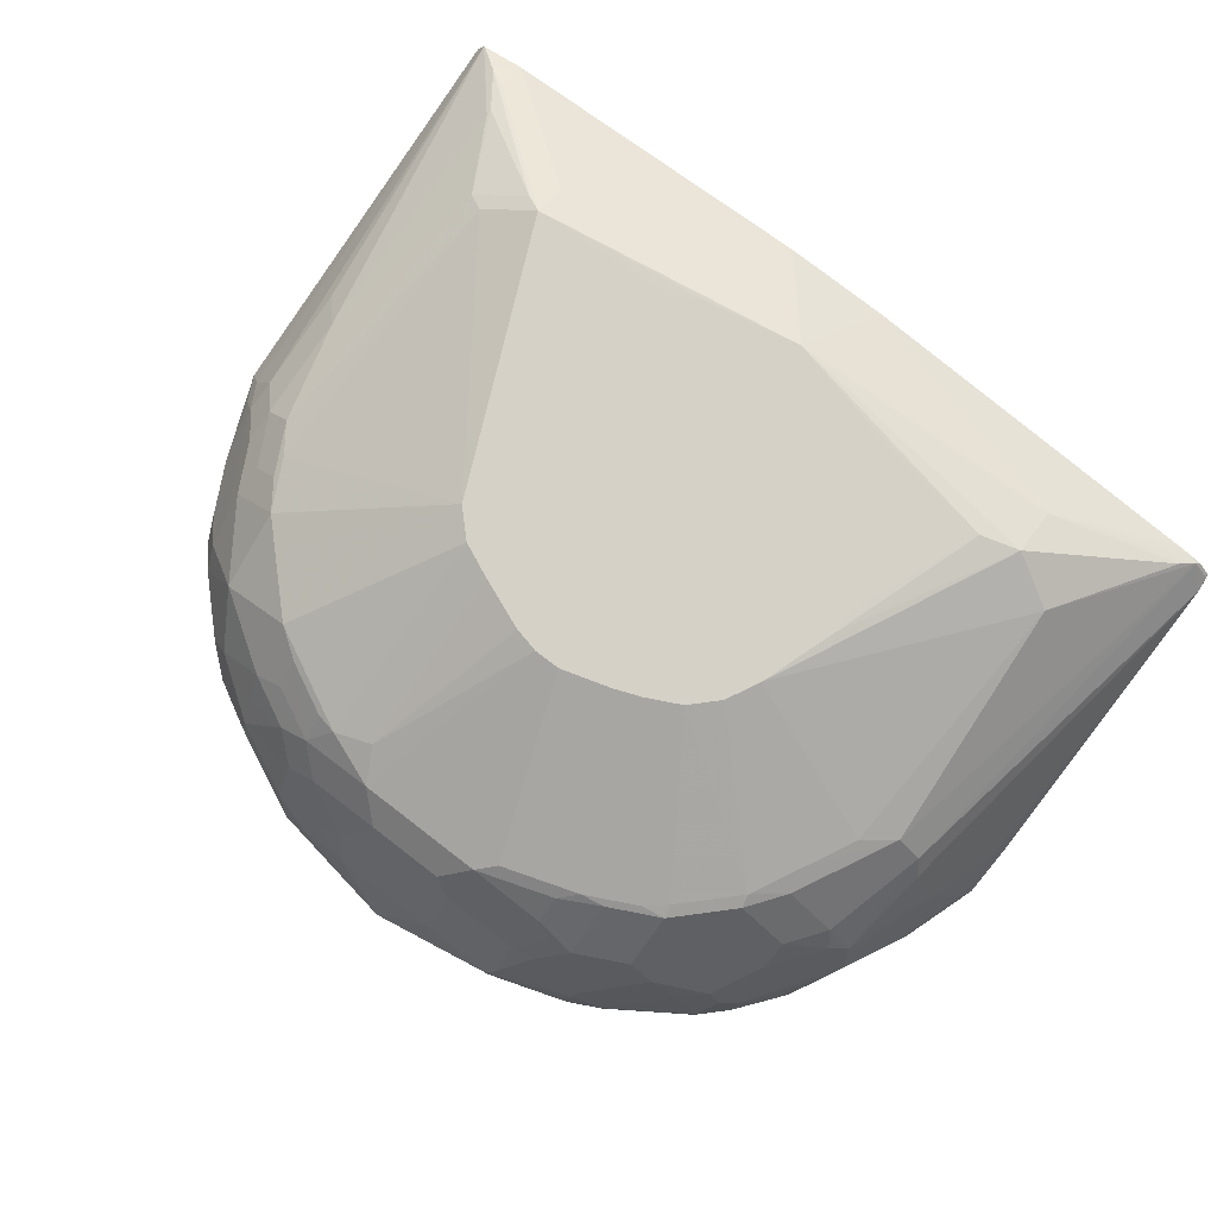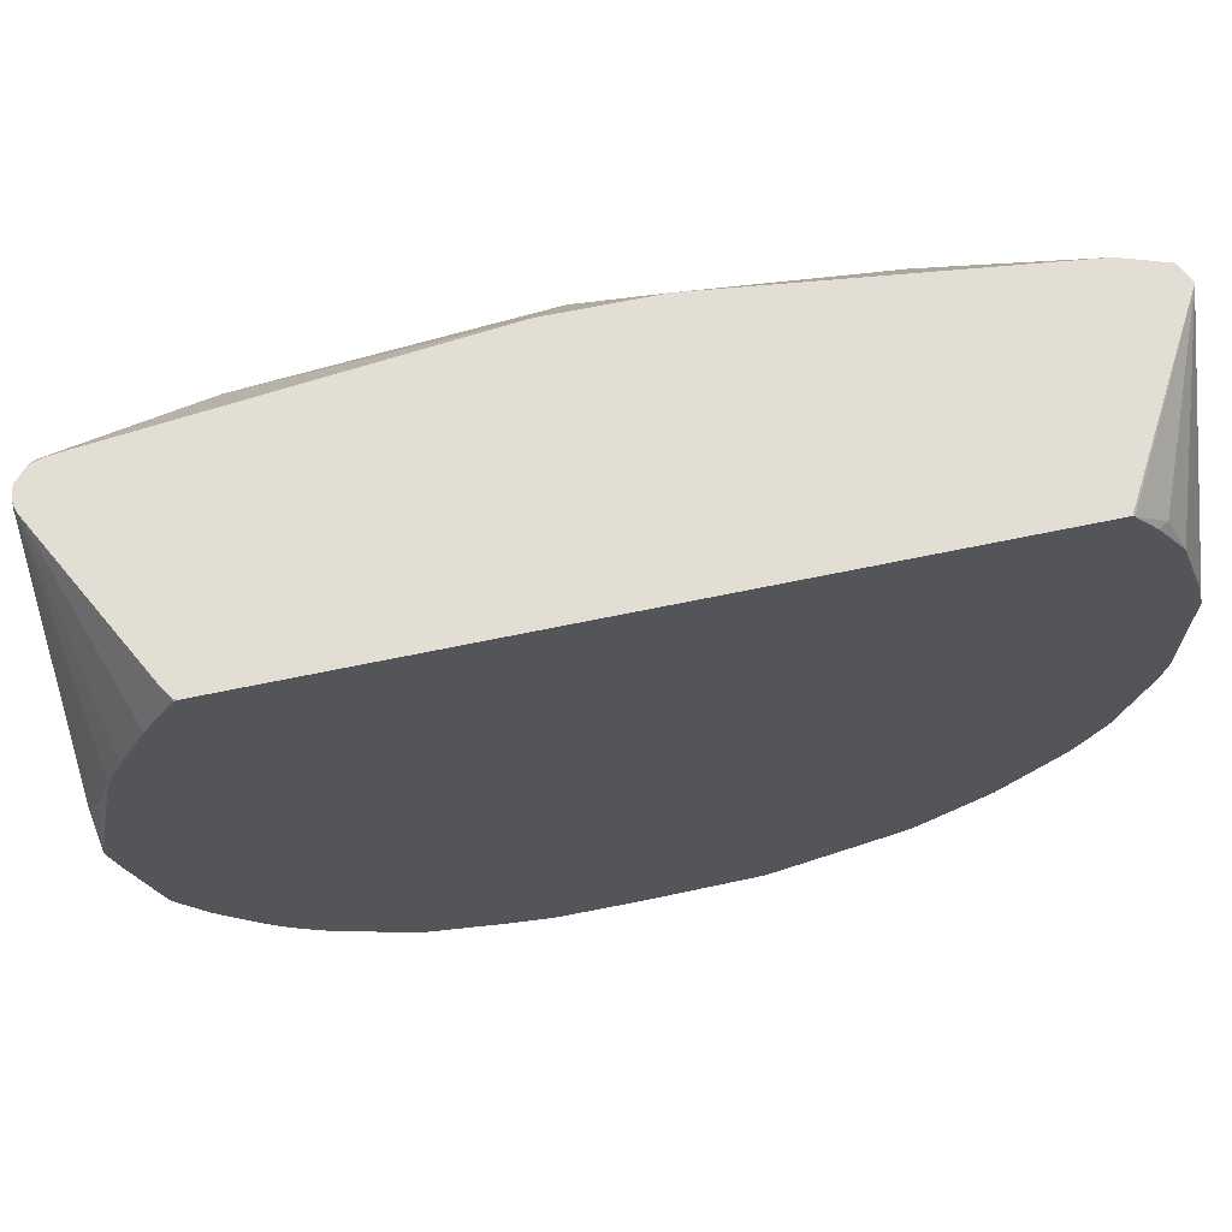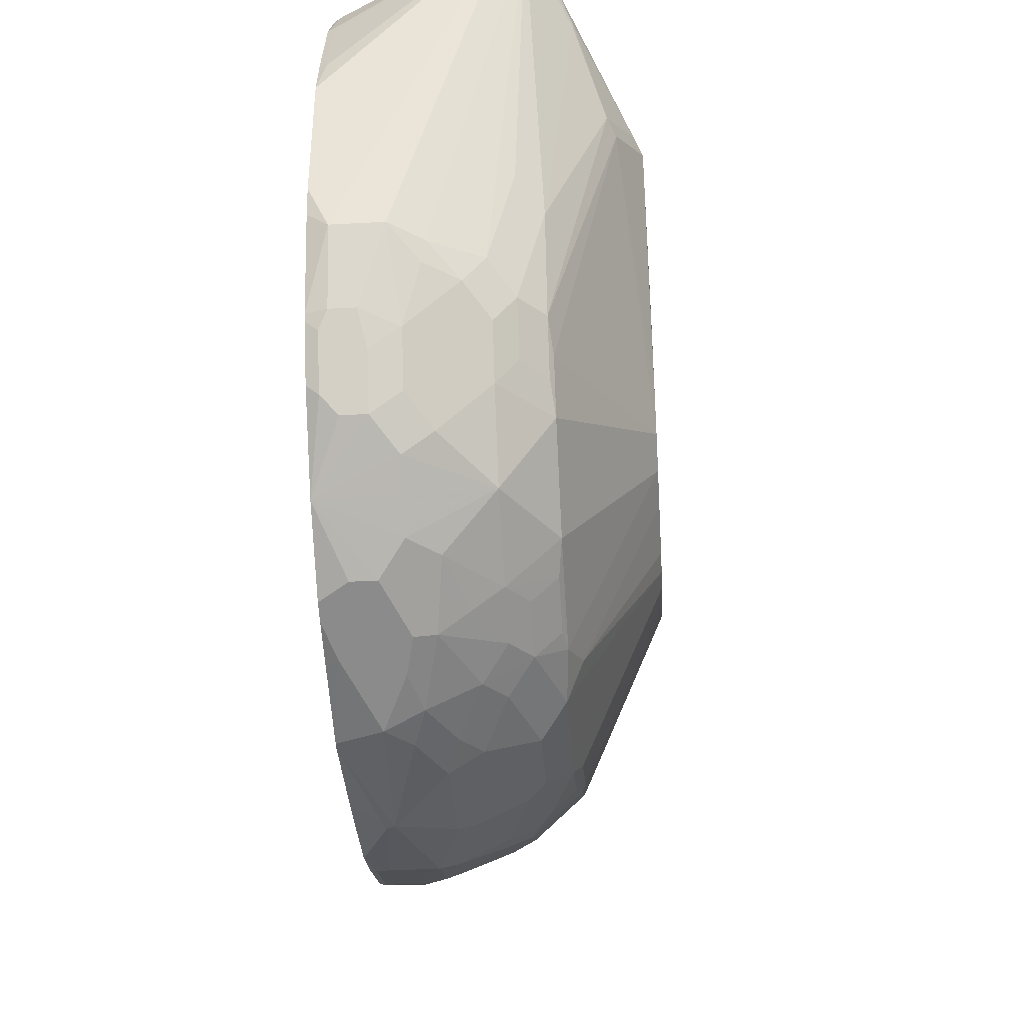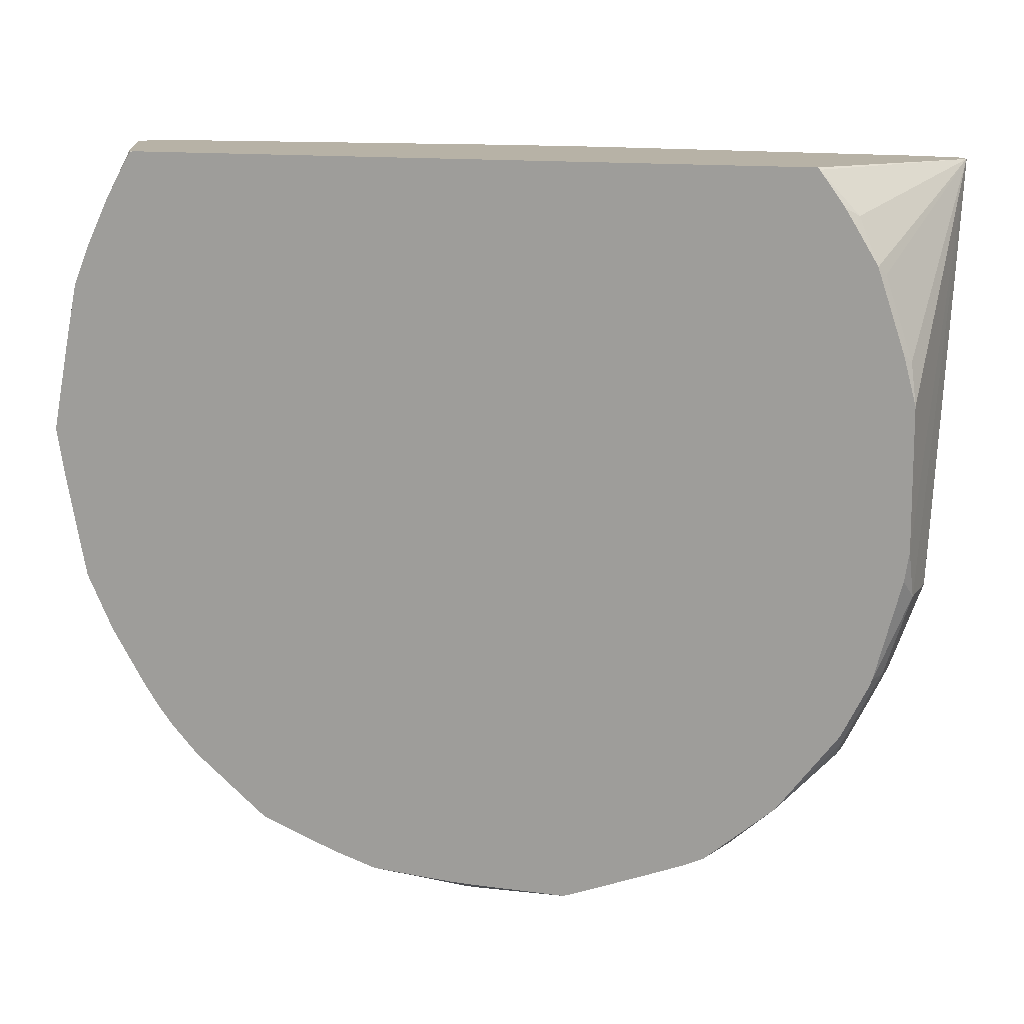
<metadata>
{"format":"obj","ext":"obj","renderer":"f3d","projection":"perspective","resolution":1024,"background":"white","views":[{"elev":79.5,"azim":-142.5,"up":"+Y"},{"elev":67.3,"azim":-11.8,"up":"+Z"},{"elev":-37.6,"azim":94.0,"up":"+Z"},{"elev":12.3,"azim":21.6,"up":"+Z"}]}
</metadata>
<code>
v 0.01451 0.1019 -0.2591
v 0.05237 0.1397 -0.2445
v 0.08728 0.1223 -0.2445
v 0.1048 0.1048 -0.2445
v 0.08728 0.07336 -0.2445
v 0.01745 0.09318 -0.2562
v 0.008741 0.09608 -0.2576
v -0.06986 0.08735 -0.2445
v -0.06986 0.1223 -0.2445
v -0.01746 0.1397 -0.2445
v 0.0582 0.1631 -0.2329
v 0.07857 0.1485 -0.2358
v 0.1135 0.131 -0.2358
v 0.1019 0.1194 -0.2416
v 0.09131 0.07336 -0.2435
v 0.1397 0.1223 -0.2271
v 0.1281 0.1106 -0.2329
v 0.1747 0.07336 -0.2096
v 0.1513 0.08152 -0.2213
v 0.01745 0.07336 -0.2463
v 0.005255 0.07336 -0.2463
v -0.01397 0.07336 -0.2458
v -0.05237 0.07336 -0.2445
v -0.07858 0.07862 -0.2402
v -0.1223 0.08735 -0.2271
v -0.1223 0.1048 -0.2271
v -0.1244 0.1223 -0.2227
v -0.07569 0.1339 -0.2387
v -0.02329 0.1514 -0.2387
v -0.02329 0.1863 -0.2213
v -0.01163 0.1631 -0.2329
v 0.02911 0.1863 -0.2213
v 0.04071 0.198 -0.2154
v 0.09311 0.1805 -0.2154
v 0.1135 0.1659 -0.2183
v 0.1601 0.1427 -0.2125
v 0.1445 0.07336 -0.2221
v 0.163 0.1281 -0.2154
v 0.1747 0.1048 -0.2096
v 0.1979 0.09318 -0.198
v 0.1863 0.07336 -0.2038
v -0.0838 0.07336 -0.2362
v -0.1362 0.07336 -0.2188
v -0.131 0.07862 -0.2227
v -0.1339 0.08735 -0.2213
v -0.1339 0.1048 -0.2213
v -0.1455 0.1048 -0.2154
v -0.1266 0.131 -0.2183
v -0.09168 0.1659 -0.2183
v -0.07569 0.1689 -0.2213
v -0.1092 0.1485 -0.2183
v -0.02906 0.2154 -0.198
v -0.01163 0.198 -0.2154
v 0.0582 0.2154 -0.198
v 0.1106 0.198 -0.198
v 0.131 0.1834 -0.2008
v 0.163 0.1631 -0.198
v 0.1805 0.1456 -0.198
v 0.1979 0.1106 -0.198
v 0.2334 0.07336 -0.1635
v -0.1409 0.07336 -0.216
v -0.1455 0.08735 -0.2154
v -0.163 0.1223 -0.198
v -0.1979 0.1048 -0.1805
v -0.1616 0.1659 -0.1834
v -0.1441 0.1834 -0.1834
v -0.1092 0.1834 -0.2008
v -0.09312 0.1863 -0.2038
v -0.08146 0.198 -0.198
v -0.08146 0.2154 -0.1805
v -0.04072 0.2212 -0.1863
v 2.732e-05 0.2802 -0.06983
v 0.01818 0.2802 -0.06983
v 0.06986 0.2271 -0.1747
v 0.09606 0.2183 -0.1834
v 0.1106 0.2154 -0.1805
v 0.1455 0.2154 -0.163
v 0.1455 0.198 -0.1805
v 0.1659 0.1834 -0.1834
v 0.2009 0.1485 -0.1834
v 0.2154 0.1281 -0.1805
v 0.2329 0.1281 -0.163
v 0.2503 0.1281 -0.1455
v 0.2678 0.1106 -0.128
v 0.2678 0.09318 -0.128
v 0.2736 0.08152 -0.1164
v 0.2745 0.07336 -0.1096
v -0.1834 0.07862 -0.1878
v -0.1979 0.08735 -0.1805
v -0.1886 0.07336 -0.1799
v -0.1805 0.1397 -0.1805
v -0.2154 0.1048 -0.163
v -0.2052 0.131 -0.1659
v -0.1965 0.1485 -0.1659
v -0.1616 0.2009 -0.1485
v -0.1441 0.2183 -0.1485
v -0.214 0.1659 -0.131
v -0.214 0.1834 -0.1135
v -0.1092 0.2009 -0.1834
v -0.09312 0.2212 -0.1688
v -0.1092 0.2183 -0.1659
v -0.03417 0.2802 -0.05947
v 0.03488 0.2802 -0.06611
v 0.03735 0.2802 -0.06517
v 0.06986 0.2802 -0.05239
v 0.09413 0.2802 -0.04173
v 0.1659 0.2183 -0.1485
v 0.2183 0.1834 -0.1485
v 0.2533 0.1485 -0.131
v 0.2649 0.1252 -0.1252
v 0.2707 0.131 -0.1135
v 0.2853 0.1106 -0.09312
v 0.2911 0.08152 -0.08147
v 0.292 0.07336 -0.07464
v -0.1933 0.07336 -0.1758
v -0.2154 0.08735 -0.163
v -0.2336 0.1048 -0.1397
v -0.2161 0.1223 -0.1572
v -0.1616 0.2183 -0.131
v -0.1419 0.2227 -0.1397
v -0.1281 0.2212 -0.1514
v -0.2336 0.1397 -0.1223
v -0.2402 0.1659 -0.09604
v -0.2271 0.1747 -0.1048
v -0.2329 0.1805 -0.08732
v -0.179 0.2183 -0.1135
v -0.05189 0.2802 -0.05264
v 0.1116 0.2802 -0.02429
v 0.2009 0.2183 -0.1135
v 0.2183 0.2183 -0.09604
v 0.2533 0.1834 -0.09604
v 0.2533 0.1659 -0.1135
v 0.2707 0.1659 -0.0786
v 0.2882 0.131 -0.0786
v 0.297 0.1048 -0.06983
v 0.297 0.08735 -0.06983
v 0.2938 0.07336 -0.06983
v -0.2107 0.07336 -0.1583
v -0.2209 0.07336 -0.1463
v -0.2326 0.07336 -0.13
v -0.2402 0.09608 -0.131
v -0.2503 0.1223 -0.1106
v -0.2576 0.131 -0.09604
v -0.1768 0.2227 -0.1048
v -0.07569 0.2802 -0.04074
v -0.07521 0.2802 -0.04099
v -0.2489 0.1485 -0.09604
v -0.251 0.1572 -0.08732
v -0.2329 0.2154 -0.01746
v -0.1979 0.2154 -0.08732
v -0.2503 0.198 -0.01746
v 0.1223 0.2802 -1.394e-05
v 0.2271 0.262 0.1397
v 0.2358 0.2183 -0.06111
v 0.2329 0.2154 -0.07568
v 0.2503 0.198 -0.07568
v 0.2707 0.1834 -0.06111
v 0.2882 0.1659 -0.04367
v 0.2998 0.1427 -0.03782
v 0.3144 0.1223 -0.01746
v 0.3144 0.08735 -0.01746
v 0.3113 0.07336 -0.005068
v -0.2559 0.07336 -0.09386
v -0.2503 0.08735 -0.1106
v -0.2795 0.08735 -0.05239
v -0.2795 0.1048 -0.05239
v -0.262 0.1223 -0.08732
v -0.2751 0.1135 -0.06111
v -0.2576 0.1485 -0.0786
v -0.1045 0.2802 -0.0005094
v -0.09312 0.2802 -0.02325
v -0.1943 0.2227 -0.06983
v -0.2685 0.1572 -0.0349
v -0.2576 0.1834 -0.02618
v -0.2183 0.2576 0.1484
v -0.2117 0.2227 -0.0349
v -0.2795 0.2162 0.2445
v -0.2926 0.2009 0.2358
v 0.1397 0.2802 0.05236
v 0.1921 0.2795 0.1572
v 0.2387 0.2562 0.1456
v 0.2503 0.2154 -0.04074
v 0.2678 0.198 -0.04074
v 0.2853 0.1805 -0.02325
v 0.3027 0.1456 -0.02325
v 0.317 0.1947 0.2471
v 0.317 0.1934 0.2471
v 0.3144 0.07336 0.01396
v -0.2574 0.07336 -0.09138
v -0.276 0.07336 -0.05412
v -0.297 0.1048 -1.394e-05
v -0.2926 0.1135 -0.008685
v -0.2751 0.131 -0.04367
v -0.2751 0.1485 -0.02618
v -0.1048 0.2802 -1.394e-05
v -0.2751 0.1659 0.0262
v -0.2707 0.2227 0.2358
v -0.1834 0.2751 0.1659
v -0.2911 0.2038 0.2445
v -0.2903 0.2042 0.2471
v -0.282 0.213 0.2471
v -0.2718 0.2158 0.2471
v -0.1834 0.2576 0.2009
v -0.2926 0.131 0.0262
v -0.297 0.1223 0.03492
v -0.297 0.1223 0.06985
v -0.297 0.1048 0.1048
v -0.2926 0.1921 0.2423
v -0.2921 0.1941 0.2471
v -0.2911 0.2025 0.2471
v 0.1397 0.2802 0.06985
v 0.1921 0.2737 0.1689
v 0.2795 0.2271 0.2271
v 0.2037 0.2737 0.163
v 0.1221 0.2802 0.1223
v 0.1165 0.2802 0.1335
v 0.1108 0.2802 0.1447
v 0.1104 0.2802 0.1453
v 0.09287 0.2802 0.1628
v 0.08127 0.2802 0.1689
v 0.07058 0.2802 0.1743
v 0.01139 0.2802 0.1864
v 0.2707 0.2358 0.2052
v 0.2707 0.2358 0.2009
v 0.2678 0.2154 0.02907
v 0.2853 0.198 0.04656
v 0.3113 0.2065 0.2471
v 0.2751 0.07862 0.2183
v 0.2886 0.07336 0.1886
v 0.2926 0.07862 0.1834
v 0.3101 0.07862 0.131
v 0.3144 0.07336 0.1048
v 0.2495 0.07336 0.2471
v 0.2509 0.07336 0.2457
v -0.2795 0.07336 -0.03841
v -0.297 0.08735 0.01743
v -0.2926 0.08735 -0.002194
v -0.1223 0.2802 0.05236
v 0.004594 0.2802 0.1876
v -0.1572 0.2795 0.1572
v -0.262 0.2171 0.2471
v -0.01998 0.2433 0.2471
v -0.297 0.08735 0.08729
v -0.2906 0.1884 0.2471
v 0.1921 0.2678 0.1805
v 0.2795 0.2171 0.2471
v 0.2823 0.2164 0.2471
v 0.2882 0.2183 0.2402
v 0.2911 0.2212 0.2329
v 0.3104 0.2072 0.2471
v 0.2672 0.07336 0.2236
v 0.2738 0.07336 0.2131
v 0.2858 0.07336 0.1933
v 0.3061 0.07336 0.1362
v -0.2264 0.07336 0.2471
v -0.2917 0.07336 0.0201
v -0.2911 0.07571 0.01163
v -0.297 0.07336 0.04889
v -0.1223 0.2802 0.06985
v -0.05237 0.2802 0.1745
v 0.05237 0.2433 0.2471
v -0.108 0.2802 0.1223
v -0.06469 0.2802 0.1702
v -0.06914 0.2802 0.1663
v -0.1008 0.2802 0.1357
v -0.297 0.07336 0.05236
v -0.2882 0.07862 0.1135
v -0.2766 0.07336 0.1544
v -0.2662 0.07336 0.1789
v -0.2894 0.1859 0.2471
v -0.2296 0.07496 0.2471
v -0.2288 0.07336 0.2462
v -0.2941 0.07336 0.06703
v -0.2856 0.07336 0.1109
v -0.2487 0.07336 0.2138
v -0.2336 0.08087 0.2471
v -0.2358 0.07336 0.2358
f 144 150 149
f 144 149 172
f 144 172 170
f 148 169 194
f 148 194 173
f 148 173 174
f 148 174 151
f 149 176 172
f 152 179 180
f 149 177 175
f 151 174 178
f 151 178 177
f 149 175 176
f 149 151 177
f 143 166 168
f 144 170 171
f 143 148 147
f 143 169 148
f 143 193 169
f 143 168 193
f 143 167 166
f 142 167 143
f 141 167 142
f 141 166 167
f 141 165 166
f 141 164 165
f 140 164 141
f 152 180 153
f 140 163 164
f 144 171 145
f 153 181 182
f 165 189 190
f 153 180 181
f 137 161 162
f 177 178 199
f 175 195 176
f 175 198 195
f 175 197 198
f 175 177 197
f 174 196 178
f 174 194 196
f 173 194 174
f 170 176 195
f 170 172 176
f 169 193 194
f 168 192 193
f 168 191 192
f 166 191 168
f 165 191 166
f 165 190 191
f 155 182 183
f 155 183 156
f 157 183 184
f 157 184 158
f 158 184 185
f 158 185 160
f 153 182 154
f 158 160 159
f 160 187 161
f 160 185 186
f 161 187 188
f 161 188 162
f 163 189 164
f 164 189 165
f 160 186 187
f 136 161 137
f 116 140 141
f 135 160 161
f 116 141 117
f 177 199 200
f 116 139 140
f 116 138 139
f 115 138 116
f 114 136 137
f 113 136 114
f 112 134 135
f 111 132 133
f 111 134 112
f 111 158 134
f 111 133 158
f 109 111 110
f 109 132 111
f 108 129 130
f 108 132 109
f 108 131 132
f 97 122 123
f 97 123 98
f 98 123 124
f 98 124 125
f 98 125 150
f 98 150 126
f 117 141 142
f 98 126 119
f 100 101 121
f 100 121 127
f 106 128 107
f 107 128 129
f 107 129 108
f 108 130 131
f 100 127 102
f 135 161 136
f 117 142 118
f 118 143 122
f 134 160 135
f 134 159 160
f 134 158 159
f 133 157 158
f 131 133 132
f 131 157 133
f 131 183 157
f 131 156 183
f 131 155 156
f 130 155 131
f 130 182 155
f 130 154 182
f 128 130 129
f 128 154 130
f 128 153 154
f 128 152 153
f 126 150 144
f 119 126 120
f 120 126 144
f 120 144 145
f 120 145 121
f 121 145 146
f 121 146 127
f 118 142 143
f 122 143 147
f 123 147 148
f 123 148 125
f 123 125 124
f 125 149 150
f 125 148 151
f 125 151 149
f 122 147 123
f 177 200 201
f 186 246 261
f 177 202 203
f 228 253 229
f 228 252 253
f 228 251 252
f 225 227 226
f 224 227 225
f 224 250 227
f 224 249 250
f 223 249 224
f 222 239 245
f 214 249 223
f 213 249 214
f 213 248 249
f 213 247 248
f 213 246 247
f 228 234 251
f 212 222 245
f 212 245 246
f 208 244 209
f 208 243 244
f 207 243 208
f 203 241 242
f 203 242 239
f 202 241 203
f 199 210 200
f 198 240 238
f 198 239 240
f 198 203 239
f 197 203 198
f 195 198 238
f 192 194 193
f 212 246 213
f 229 254 231
f 229 231 230
f 231 254 232
f 96 101 99
f 275 277 276
f 271 277 272
f 271 276 277
f 270 275 276
f 269 275 270
f 267 274 268
f 267 273 274
f 266 273 267
f 256 258 257
f 255 271 272
f 248 250 249
f 247 250 248
f 245 261 246
f 244 269 270
f 244 268 269
f 244 267 268
f 235 256 257
f 235 257 236
f 236 257 258
f 238 240 259
f 239 260 240
f 239 242 261
f 191 204 192
f 239 261 245
f 240 260 263
f 240 263 264
f 240 264 265
f 240 265 262
f 243 266 267
f 243 267 244
f 240 262 259
f 177 201 202
f 191 205 204
f 191 207 206
f 183 226 184
f 183 225 226
f 182 225 183
f 181 214 223
f 181 225 182
f 181 224 225
f 181 223 224
f 180 222 212
f 180 221 222
f 180 220 221
f 180 219 220
f 180 218 219
f 180 217 218
f 180 216 217
f 184 226 227
f 180 215 216
f 180 214 181
f 180 213 214
f 180 212 213
f 179 211 180
f 178 210 199
f 178 209 210
f 178 208 209
f 178 207 208
f 178 206 207
f 178 205 206
f 178 204 205
f 178 194 204
f 178 196 194
f 177 203 197
f 180 211 215
f 184 227 185
f 185 227 186
f 186 227 250
f 191 243 207
f 191 266 243
f 191 258 266
f 191 236 258
f 191 237 236
f 190 237 191
f 190 236 237
f 190 235 236
f 187 234 228
f 187 233 234
f 187 232 188
f 187 231 232
f 187 230 231
f 187 229 230
f 187 228 229
f 186 233 187
f 186 255 233
f 186 250 247
f 186 247 246
f 186 261 242
f 186 242 241
f 186 241 202
f 186 202 201
f 191 206 205
f 186 201 200
f 186 210 209
f 186 209 244
f 186 244 270
f 186 270 276
f 186 276 271
f 186 271 255
f 186 200 210
f 96 121 101
f 192 204 194
f 96 119 120
f 18 39 59
f 17 39 18
f 17 38 39
f 16 36 38
f 15 19 37
f 13 36 16
f 13 35 36
f 12 35 13
f 11 30 32
f 11 31 30
f 11 35 12
f 11 34 35
f 11 33 34
f 11 32 33
f 18 59 40
f 10 30 31
f 9 29 10
f 9 28 29
f 9 27 28
f 9 26 27
f 8 23 24
f 8 26 9
f 8 25 26
f 8 44 25
f 8 24 44
f 7 23 8
f 7 22 23
f 7 21 22
f 6 21 7
f 6 20 21
f 10 29 30
f 18 40 41
f 18 37 19
f 23 42 24
f 40 59 60
f 38 59 39
f 38 58 59
f 36 58 38
f 36 57 58
f 36 56 57
f 35 56 36
f 35 55 56
f 34 55 35
f 33 52 54
f 33 53 52
f 33 55 34
f 33 54 55
f 30 33 32
f 30 53 33
f 30 52 53
f 30 50 52
f 24 42 43
f 24 43 44
f 25 44 45
f 25 45 46
f 25 46 26
f 26 46 27
f 5 20 6
f 27 46 47
f 27 48 28
f 28 49 50
f 28 50 30
f 28 30 29
f 28 48 51
f 28 51 49
f 27 47 48
f 40 60 41
f 5 21 20
f 5 23 22
f 5 60 87
f 5 41 60
f 5 18 41
f 5 37 18
f 5 15 37
f 4 19 15
f 4 18 19
f 4 17 18
f 4 38 17
f 4 16 38
f 4 13 16
f 4 14 13
f 4 15 5
f 3 14 4
f 5 87 114
f 3 13 14
f 2 31 11
f 2 10 31
f 2 12 3
f 2 11 12
f 1 10 2
f 1 9 10
f 1 8 9
f 1 7 8
f 1 6 7
f 1 5 6
f 1 4 5
f 1 3 4
f 1 2 3
f 96 120 121
f 3 12 13
f 5 114 137
f 5 137 162
f 5 162 188
f 5 42 23
f 5 43 42
f 5 61 43
f 5 90 61
f 5 115 90
f 5 138 115
f 5 139 138
f 5 140 139
f 5 163 140
f 5 189 163
f 5 235 190
f 5 256 235
f 5 258 256
f 5 266 258
f 5 273 266
f 5 274 273
f 5 268 274
f 5 188 232
f 5 232 254
f 5 254 229
f 5 229 253
f 5 253 252
f 5 252 251
f 5 22 21
f 5 251 234
f 5 233 255
f 5 255 272
f 5 272 277
f 5 277 275
f 5 275 269
f 5 269 268
f 5 234 233
f 43 61 44
f 5 190 189
f 44 62 45
f 74 104 105
f 74 103 104
f 73 103 74
f 72 103 73
f 72 104 103
f 72 105 104
f 72 106 105
f 72 128 106
f 72 152 128
f 72 179 152
f 72 211 179
f 72 215 211
f 72 216 215
f 72 217 216
f 74 105 75
f 72 218 217
f 72 220 219
f 72 221 220
f 72 222 221
f 72 239 222
f 72 260 239
f 72 263 260
f 72 264 263
f 72 265 264
f 72 262 265
f 72 259 262
f 72 238 259
f 72 195 238
f 72 170 195
f 72 171 170
f 72 219 218
f 75 106 107
f 75 107 77
f 75 77 76
f 95 98 119
f 44 61 62
f 95 119 96
f 94 122 97
f 94 118 122
f 93 118 94
f 92 118 93
f 92 117 118
f 92 116 117
f 89 115 116
f 88 115 89
f 88 90 115
f 86 114 87
f 86 113 114
f 84 110 111
f 84 86 85
f 84 113 86
f 75 105 106
f 77 107 79
f 79 107 108
f 79 108 80
f 80 108 81
f 81 108 82
f 72 145 171
f 82 108 83
f 83 109 110
f 83 110 84
f 84 111 112
f 84 112 135
f 84 135 136
f 84 136 113
f 83 108 109
f 72 146 145
f 77 79 78
f 72 102 127
f 52 71 72
f 52 72 73
f 52 73 54
f 54 73 74
f 54 74 75
f 54 75 55
f 52 100 71
f 55 75 76
f 55 77 78
f 55 78 79
f 55 79 56
f 56 79 57
f 57 79 80
f 57 80 58
f 55 76 77
f 58 80 59
f 52 69 70
f 50 68 69
f 45 62 47
f 45 47 46
f 72 127 146
f 47 63 48
f 47 62 89
f 47 89 64
f 50 69 52
f 47 64 63
f 48 65 51
f 49 51 65
f 49 65 66
f 49 66 67
f 49 67 50
f 50 67 68
f 48 63 65
f 59 80 81
f 52 70 100
f 60 81 82
f 71 102 72
f 59 81 60
f 70 101 100
f 69 101 70
f 69 99 101
f 67 69 68
f 67 99 69
f 66 99 67
f 71 100 102
f 65 98 95
f 65 97 98
f 65 94 97
f 65 91 94
f 65 96 66
f 65 95 96
f 66 96 99
f 60 86 87
f 60 84 85
f 60 83 84
f 60 85 86
f 61 88 89
f 61 89 62
f 60 82 83
f 61 90 88
f 63 64 91
f 64 89 116
f 64 116 92
f 64 92 93
f 64 93 94
f 63 91 65
f 64 94 91

</code>
